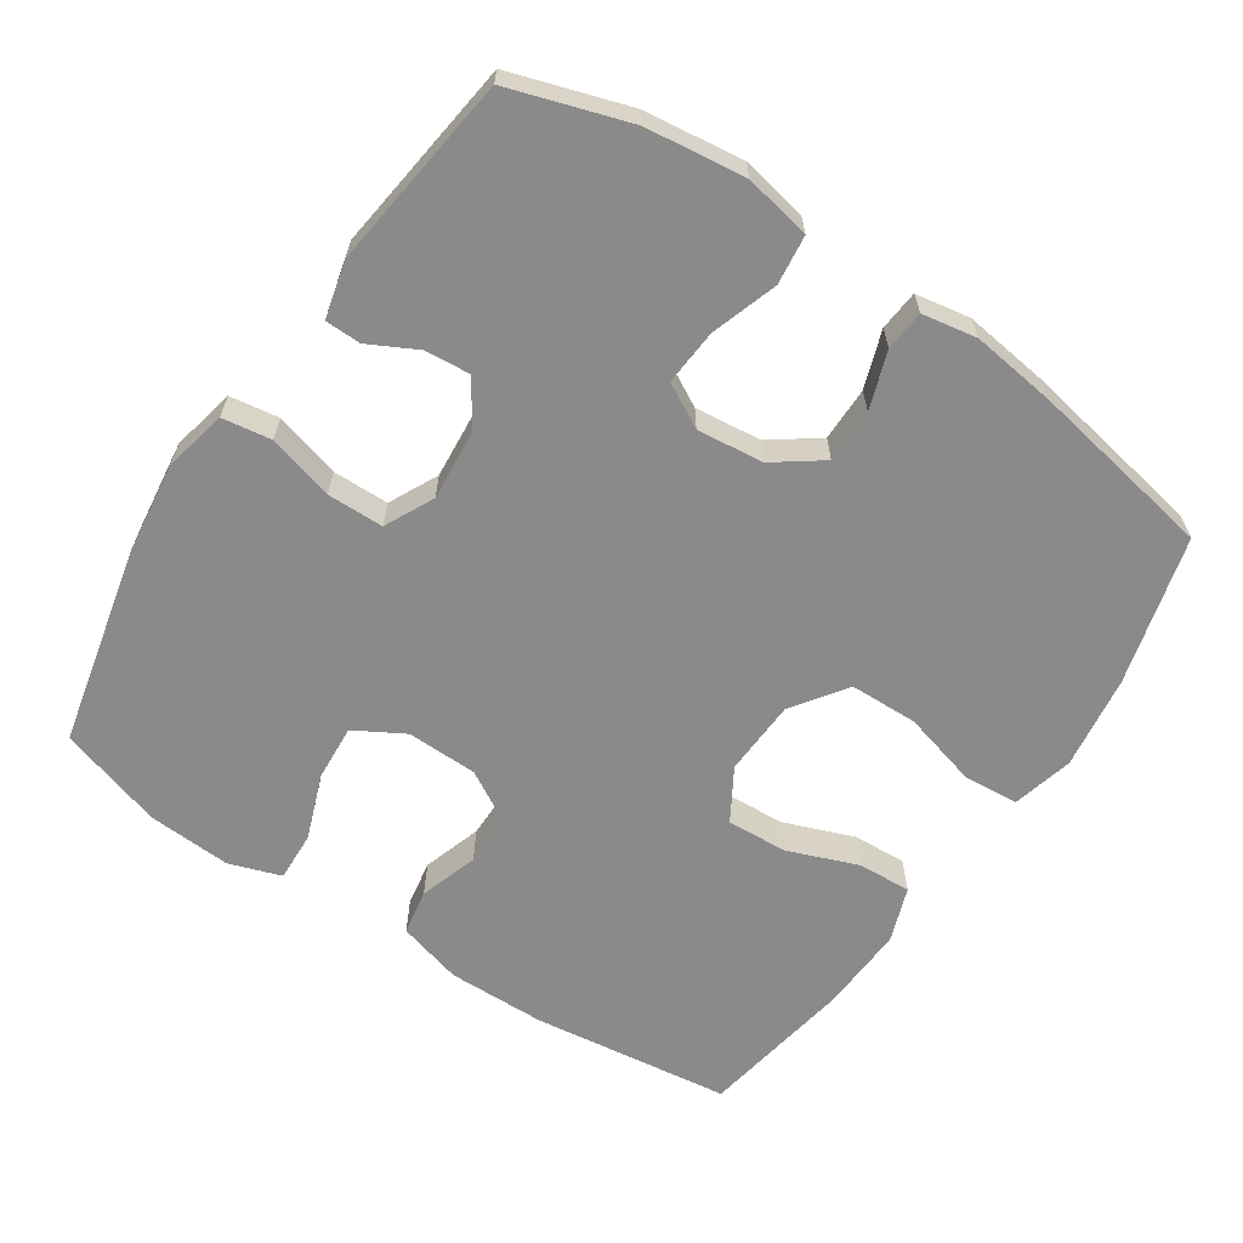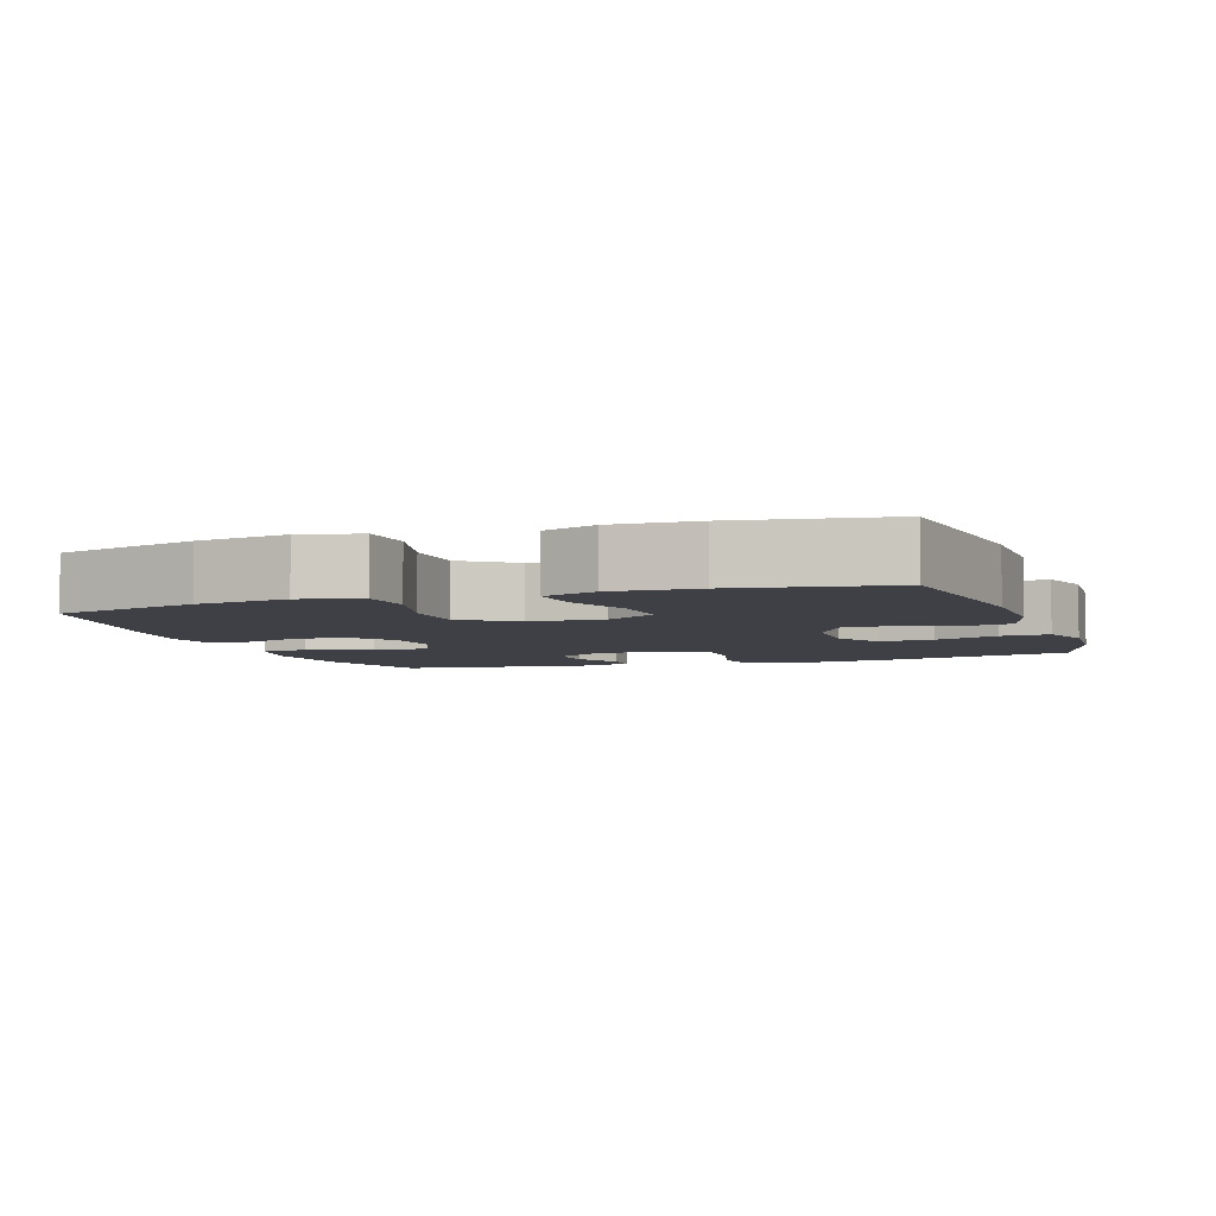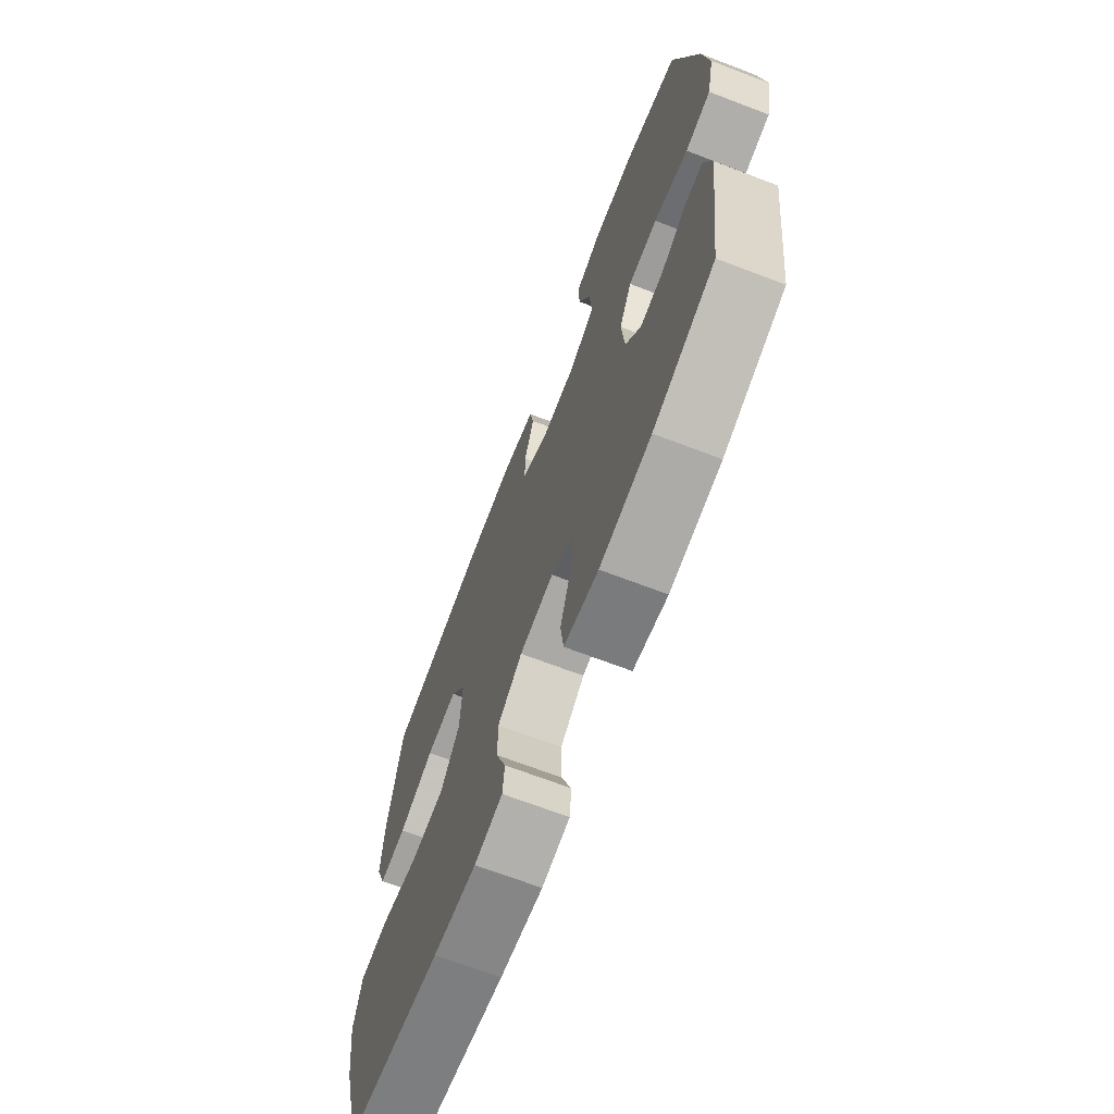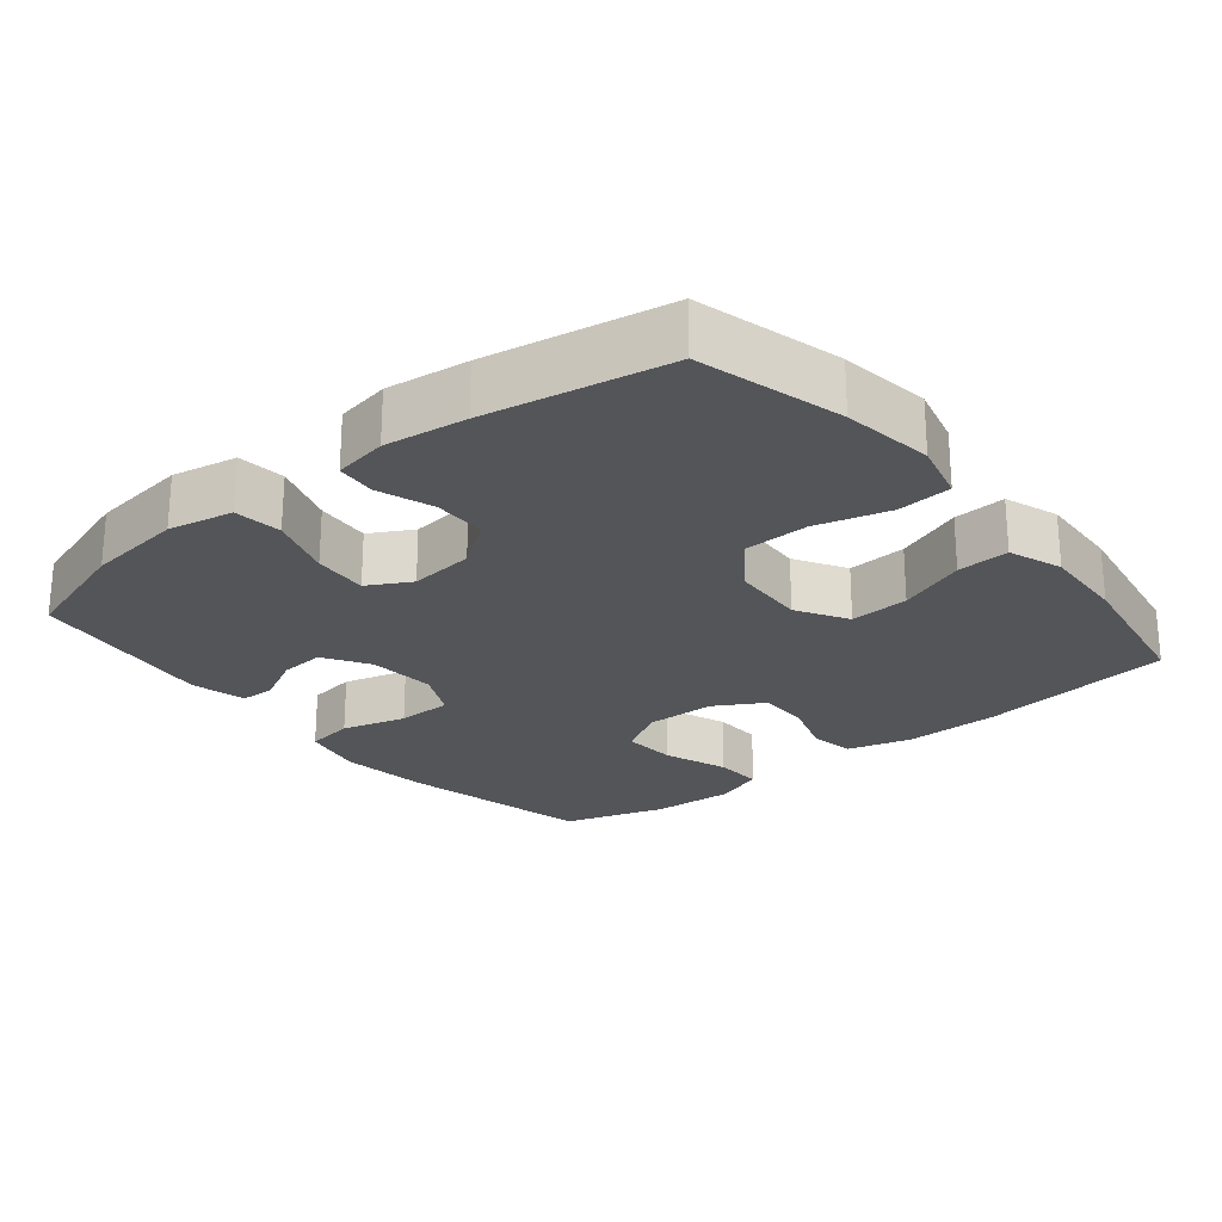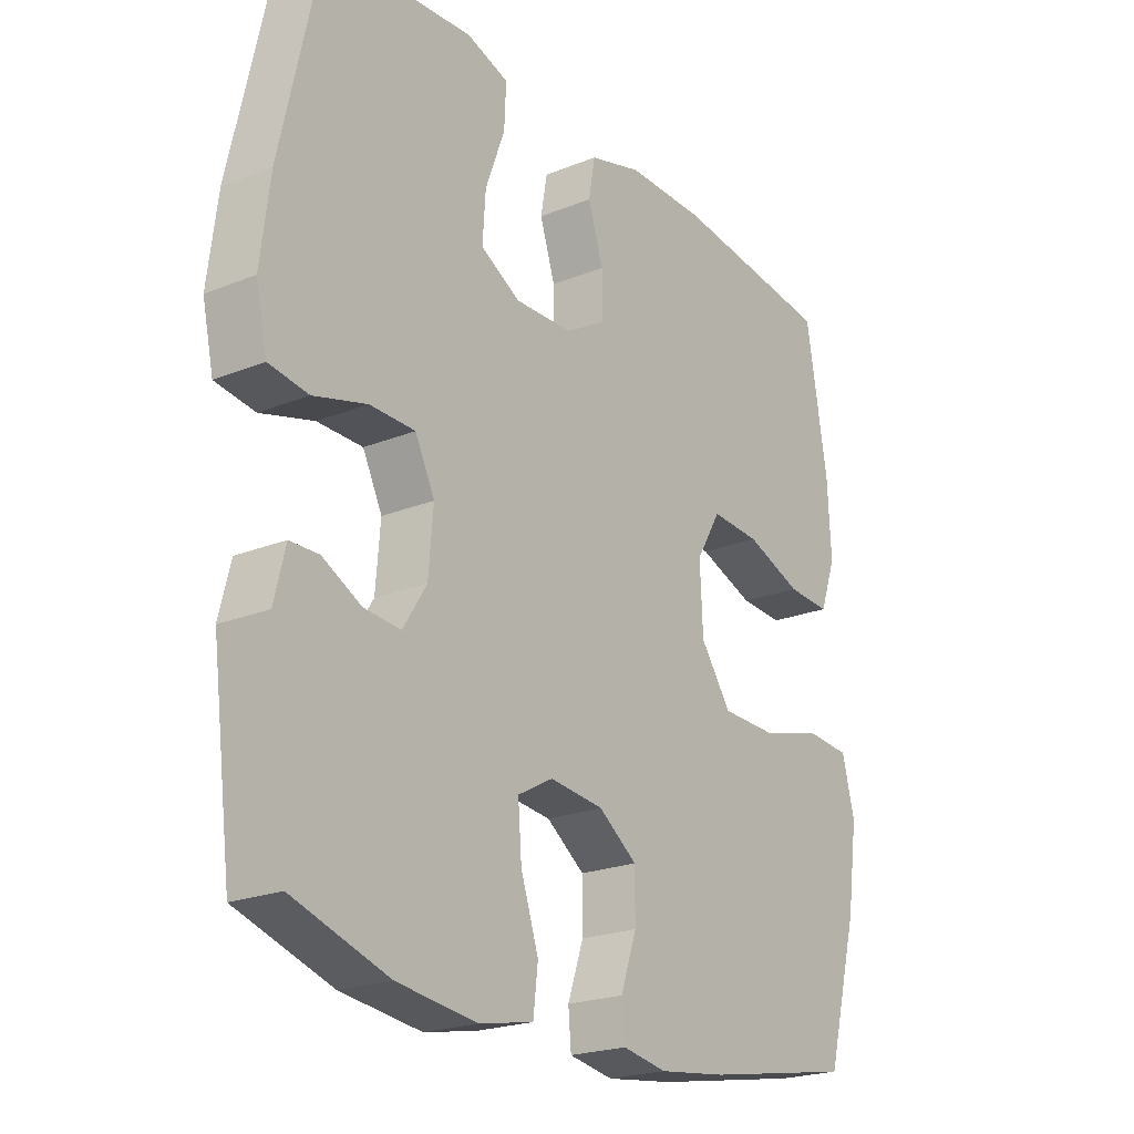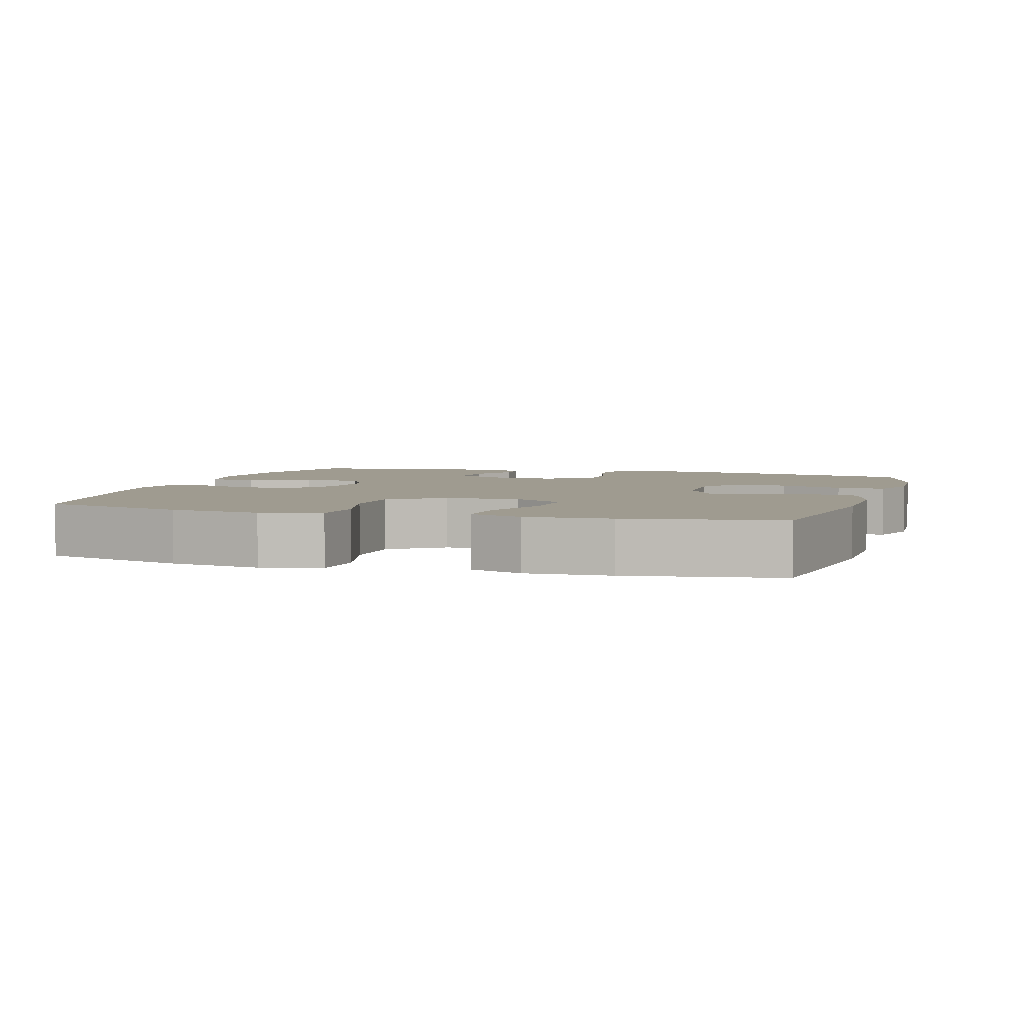
<metadata>
{"format":"obj","ext":"obj","renderer":"f3d","projection":"perspective","resolution":1024,"background":"white","views":[{"elev":-63.4,"azim":146.3,"up":"+Y"},{"elev":-5.2,"azim":-70.9,"up":"+Y"},{"elev":-69.3,"azim":69.1,"up":"+Z"},{"elev":-24.1,"azim":-140.8,"up":"+Y"},{"elev":-21.9,"azim":125.3,"up":"+Z"},{"elev":4.1,"azim":-73.0,"up":"+Y"}]}
</metadata>
<code>
v 0.5 0.07 0.5
v 0.56 0.07 0.231
v 0.576 0.07 0.103
v 0.557 0.07 0.016
v 0.49 0.07 0.006
v 0.4 0.07 0.031
v 0.323 0.07 0.03
v 0.29 0.07 -0.037
v 0.298 0.07 -0.132
v 0.338 0.07 -0.195
v 0.4 0.07 -0.19
v 0.466 0.07 -0.156
v 0.515 0.07 -0.157
v 0.534 0.07 -0.234
v 0.5 0.07 -0.5
v 0.338 0.07 -0.552
v 0.202 0.07 -0.569
v 0.111 0.07 -0.551
v 0.103 0.07 -0.484
v 0.133 0.07 -0.394
v 0.139 0.07 -0.317
v 0.079 0.07 -0.284
v -0.012 0.07 -0.294
v -0.077 0.07 -0.341
v -0.077 0.07 -0.415
v -0.05 0.07 -0.493
v -0.055 0.07 -0.548
v -0.13 0.07 -0.561
v -0.245 0.07 -0.546
v -0.5 0.07 -0.5
v -0.554 0.07 -0.298
v -0.572 0.07 -0.171
v -0.551 0.07 -0.088
v -0.475 0.07 -0.082
v -0.372 0.07 -0.11
v -0.279 0.07 -0.108
v -0.227 0.07 -0.034
v -0.222 0.07 0.069
v -0.264 0.07 0.14
v -0.347 0.07 0.135
v -0.442 0.07 0.099
v -0.515 0.07 0.095
v -0.542 0.07 0.17
v -0.536 0.07 0.288
v -0.5 0.07 0.5
v -0.228 0.07 0.535
v -0.094 0.07 0.537
v -0.005 0.07 0.512
v 0.006 0.07 0.45
v -0.02 0.07 0.37
v -0.02 0.07 0.299
v 0.049 0.07 0.259
v 0.146 0.07 0.257
v 0.213 0.07 0.295
v 0.208 0.07 0.371
v 0.175 0.07 0.46
v 0.172 0.07 0.528
v 0.243 0.07 0.552
v 0.357 0.07 0.545
v 0.5 0 0.5
v 0.56 0 0.231
v 0.576 0 0.103
v 0.557 0 0.016
v 0.49 0 0.006
v 0.4 0 0.031
v 0.323 0 0.03
v 0.29 0 -0.037
v 0.298 0 -0.132
v 0.338 0 -0.195
v 0.4 0 -0.19
v 0.466 0 -0.156
v 0.515 0 -0.157
v 0.534 0 -0.234
v 0.5 0 -0.5
v 0.338 0 -0.552
v 0.202 0 -0.569
v 0.111 0 -0.551
v 0.103 0 -0.484
v 0.133 0 -0.394
v 0.139 0 -0.317
v 0.079 0 -0.284
v -0.012 0 -0.294
v -0.077 0 -0.341
v -0.077 0 -0.415
v -0.05 0 -0.493
v -0.055 0 -0.548
v -0.13 0 -0.561
v -0.245 0 -0.546
v -0.5 0 -0.5
v -0.554 0 -0.298
v -0.572 0 -0.171
v -0.551 0 -0.088
v -0.475 0 -0.082
v -0.372 0 -0.11
v -0.279 0 -0.108
v -0.227 0 -0.034
v -0.222 0 0.069
v -0.264 0 0.14
v -0.347 0 0.135
v -0.442 0 0.099
v -0.515 0 0.095
v -0.542 0 0.17
v -0.536 0 0.288
v -0.5 0 0.5
v -0.228 0 0.535
v -0.094 0 0.537
v -0.005 0 0.512
v 0.006 0 0.45
v -0.02 0 0.37
v -0.02 0 0.299
v 0.049 0 0.259
v 0.146 0 0.257
v 0.213 0 0.295
v 0.208 0 0.371
v 0.175 0 0.46
v 0.172 0 0.528
v 0.243 0 0.552
v 0.357 0 0.545
f 55 56 57 58
f 54 55 58 59
f 47 48 49 50
f 47 50 51
f 46 47 51
f 45 46 51
f 44 45 51 52
f 40 41 42 43
f 39 40 43 44
f 32 33 34 35
f 32 35 36
f 31 32 36
f 30 31 36
f 29 30 36 37
f 25 26 27 28
f 24 25 28 29
f 17 18 19 20
f 17 20 21
f 16 17 21
f 15 16 21
f 14 15 21 22
f 11 12 13 14
f 10 11 14 22
f 3 4 5 6
f 3 6 7
f 2 3 7
f 54 59 1 2
f 53 54 2 7
f 52 53 7 8
f 39 44 52 8
f 38 39 8 9
f 24 29 37 38
f 23 24 38
f 22 23 38
f 9 10 22 38
f 117 116 115 114
f 118 117 114 113
f 109 108 107 106
f 110 109 106
f 110 106 105
f 110 105 104
f 111 110 104 103
f 102 101 100 99
f 103 102 99 98
f 94 93 92 91
f 95 94 91
f 95 91 90
f 95 90 89
f 96 95 89 88
f 87 86 85 84
f 88 87 84 83
f 79 78 77 76
f 80 79 76
f 80 76 75
f 80 75 74
f 81 80 74 73
f 73 72 71 70
f 81 73 70 69
f 65 64 63 62
f 66 65 62
f 66 62 61
f 61 60 118 113
f 66 61 113 112
f 67 66 112 111
f 67 111 103 98
f 68 67 98 97
f 97 96 88 83
f 97 83 82
f 97 82 81
f 97 81 69 68
f 1 60 61 2
f 2 61 62 3
f 3 62 63 4
f 4 63 64 5
f 5 64 65 6
f 6 65 66 7
f 7 66 67 8
f 8 67 68 9
f 9 68 69 10
f 10 69 70 11
f 11 70 71 12
f 12 71 72 13
f 13 72 73 14
f 14 73 74 15
f 15 74 75 16
f 16 75 76 17
f 17 76 77 18
f 18 77 78 19
f 19 78 79 20
f 20 79 80 21
f 21 80 81 22
f 22 81 82 23
f 23 82 83 24
f 24 83 84 25
f 25 84 85 26
f 26 85 86 27
f 27 86 87 28
f 28 87 88 29
f 29 88 89 30
f 30 89 90 31
f 31 90 91 32
f 32 91 92 33
f 33 92 93 34
f 34 93 94 35
f 35 94 95 36
f 36 95 96 37
f 37 96 97 38
f 38 97 98 39
f 39 98 99 40
f 40 99 100 41
f 41 100 101 42
f 42 101 102 43
f 43 102 103 44
f 44 103 104 45
f 45 104 105 46
f 46 105 106 47
f 47 106 107 48
f 48 107 108 49
f 49 108 109 50
f 50 109 110 51
f 51 110 111 52
f 52 111 112 53
f 53 112 113 54
f 54 113 114 55
f 55 114 115 56
f 56 115 116 57
f 57 116 117 58
f 58 117 118 59
f 59 118 60 1

</code>
